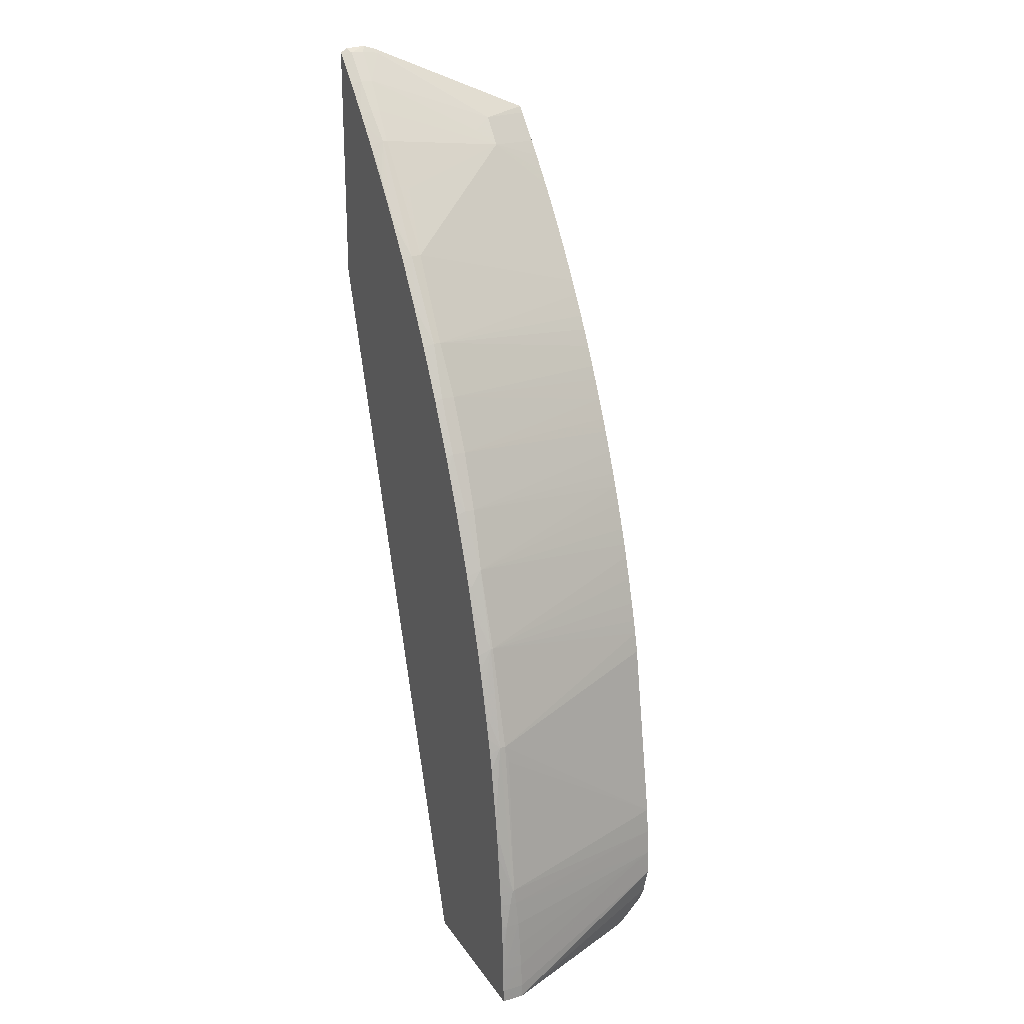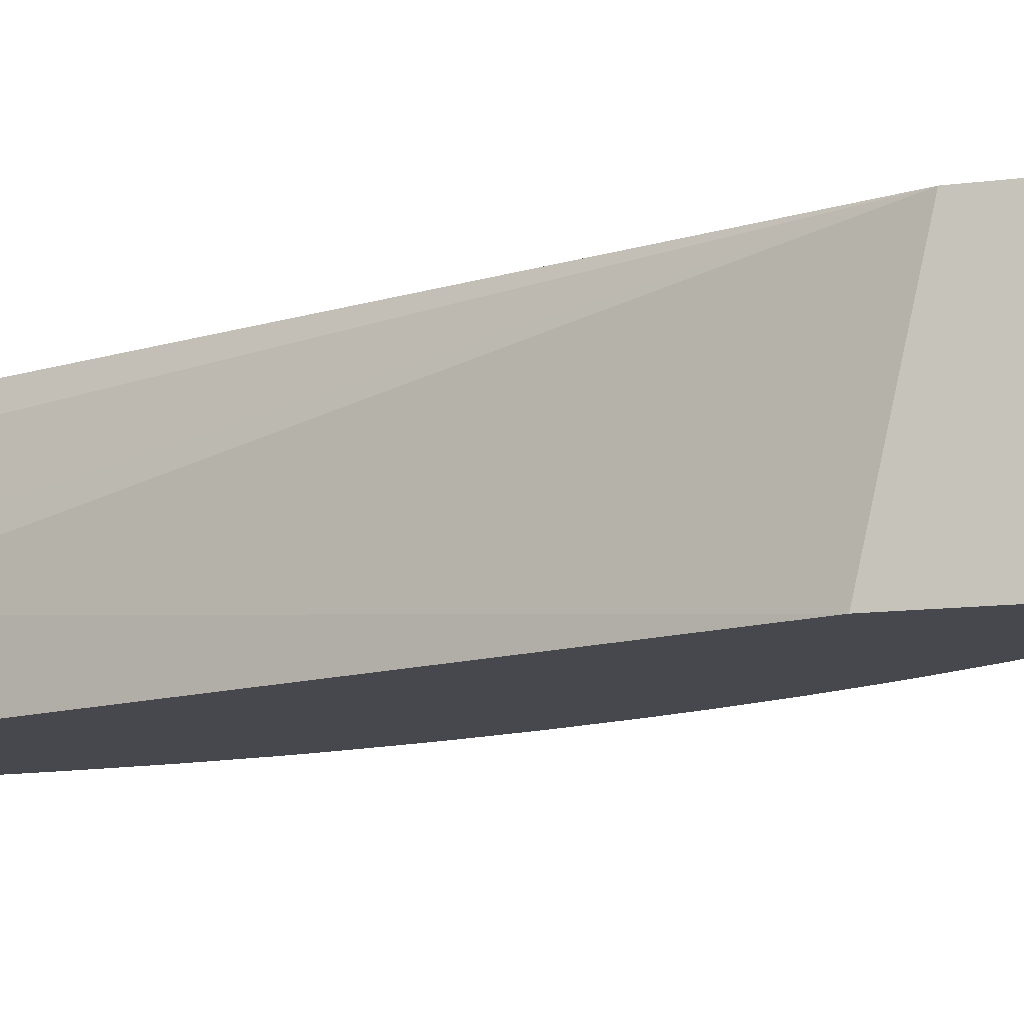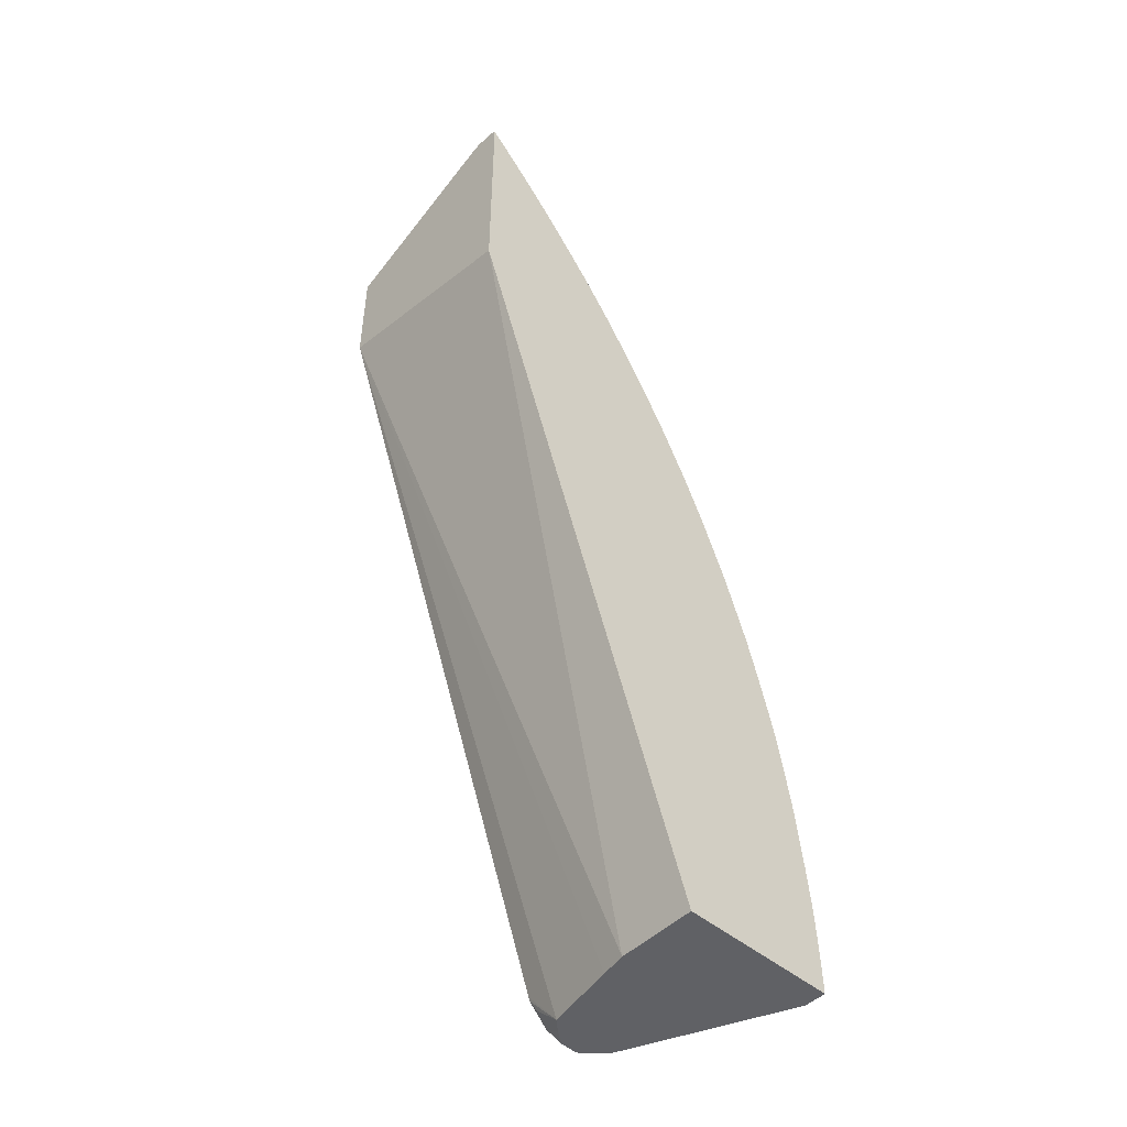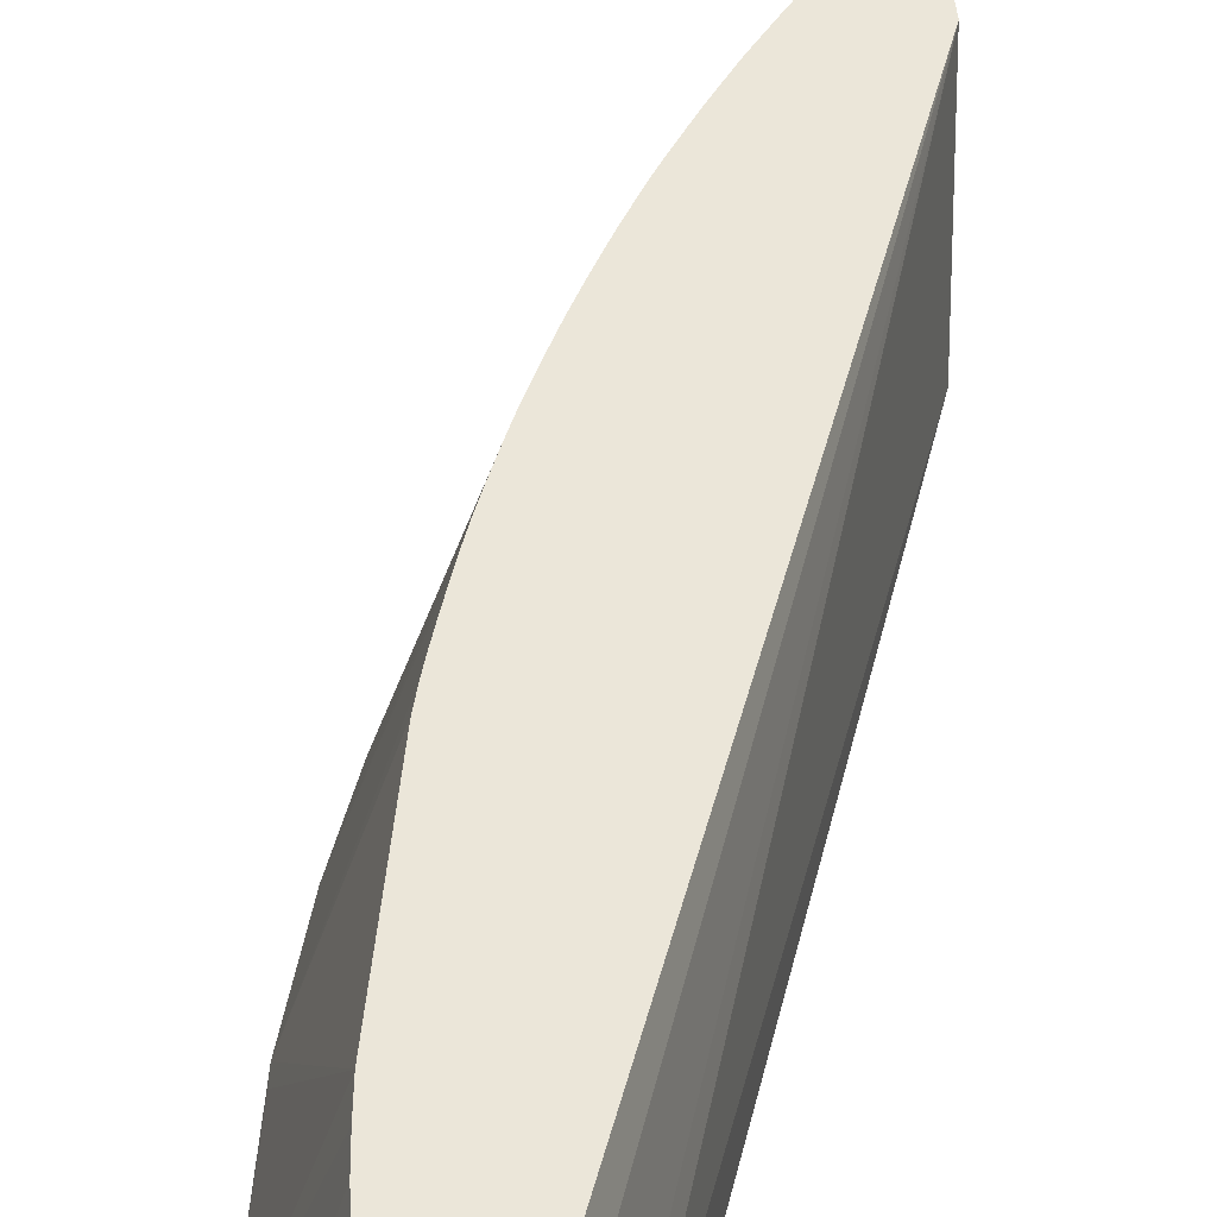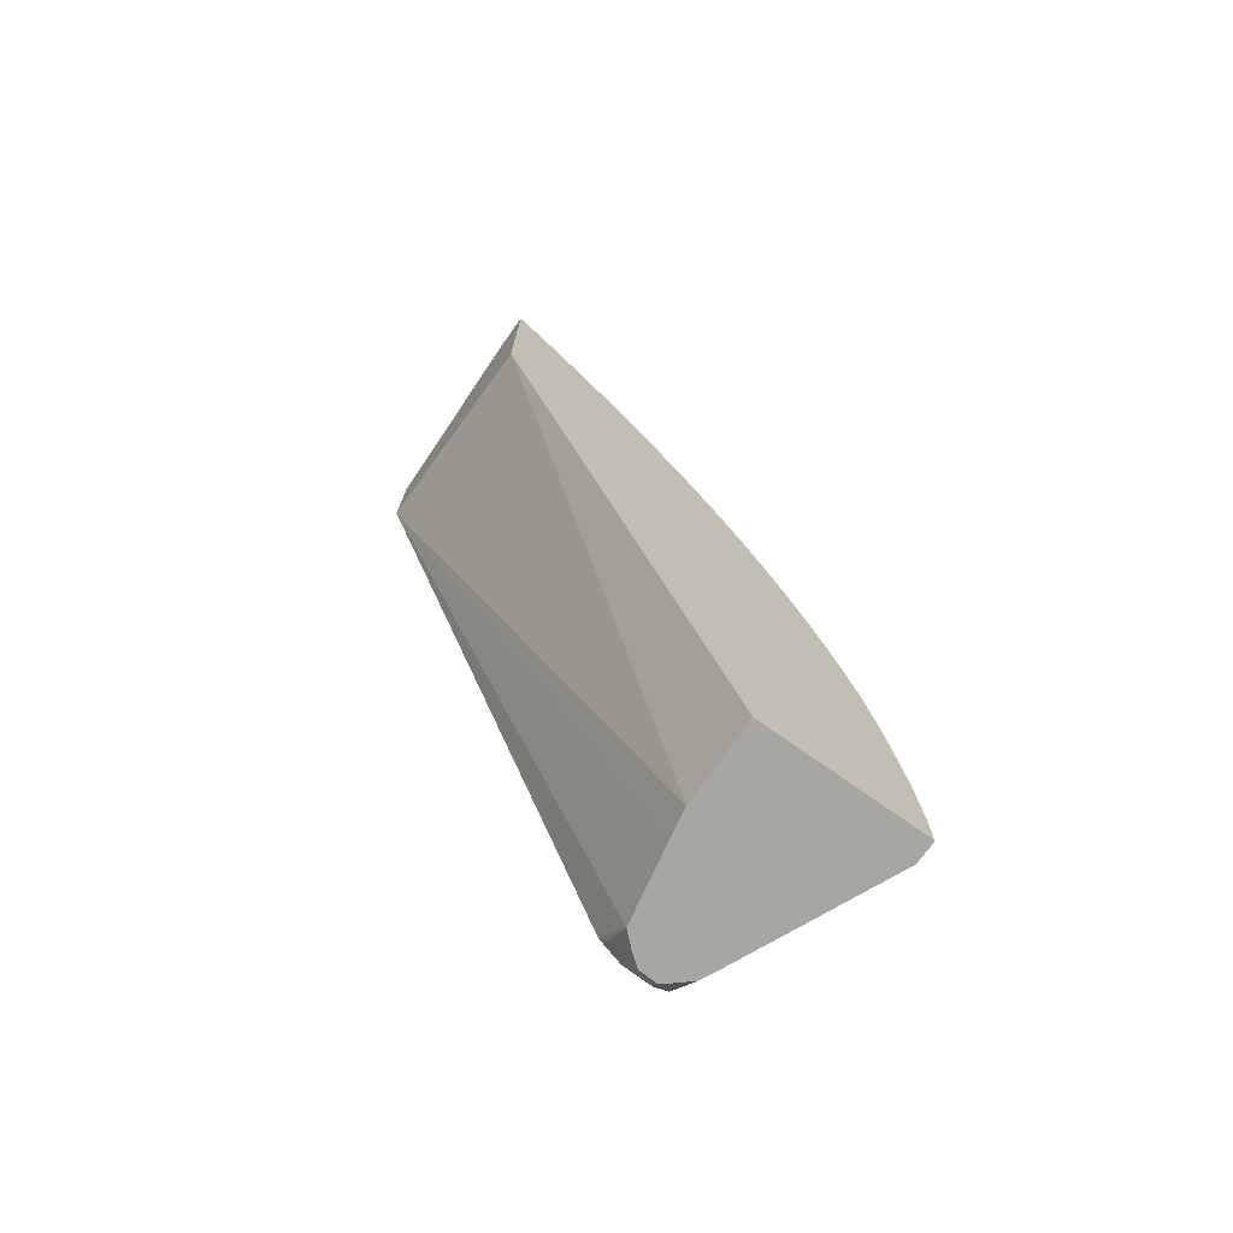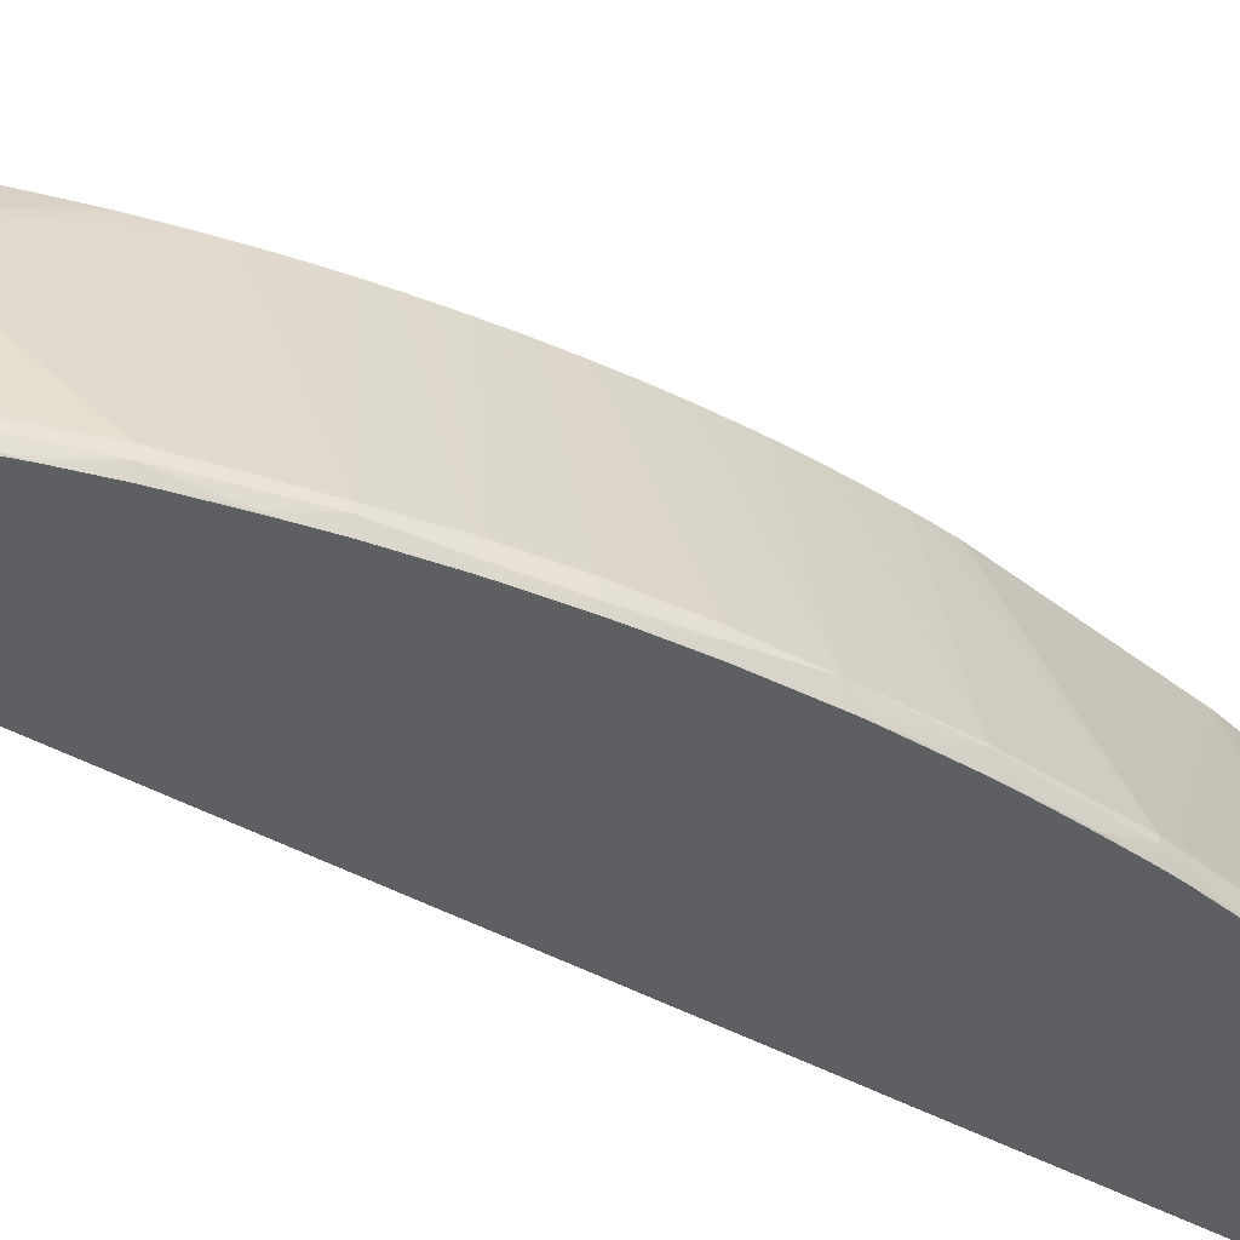
<metadata>
{"format":"obj","ext":"obj","renderer":"f3d","projection":"perspective","resolution":1024,"background":"white","views":[{"elev":22.7,"azim":-115.4,"up":"+Y"},{"elev":-11.9,"azim":107.5,"up":"+Z"},{"elev":-48.6,"azim":137.0,"up":"+Y"},{"elev":48.1,"azim":-5.2,"up":"+Z"},{"elev":-74.2,"azim":144.8,"up":"+Y"},{"elev":-41.1,"azim":-143.9,"up":"+Z"}]}
</metadata>
<code>
v -0.06422 0.0006404 -0.01728
v -0.0642 0.0006404 -0.01626
v -0.06418 0.001923 -0.0163
v -0.06418 0.001923 -0.01728
v -0.06417 0.001923 -0.01733
v -0.0642 0.0006404 -0.01733
v -0.0642 0.0005267 -0.01733
v -0.0642 -2.348e-05 -0.01733
v -0.06421 -2.348e-05 -0.01728
v -0.06421 -2.348e-05 -0.01679
v -0.0642 -2.348e-05 -0.01626
v -0.06112 0.003182 -0.007058
v -0.06112 0.0032 -0.007058
v -0.06108 0.00446 -0.007058
v -0.06414 0.0032 -0.01636
v -0.06409 0.004483 -0.01643
v -0.06409 0.004483 -0.01708
v -0.06413 0.002728 -0.01733
v -0.05645 -2.348e-05 -0.01733
v -0.06088 -2.348e-05 -0.008903
v -0.06068 0.001668 -0.007058
v -0.06072 0.001809 -0.007058
v -0.06098 0.005742 -0.007058
v -0.06404 0.00576 -0.01653
v -0.06404 0.00576 -0.01686
v -0.06391 0.00576 -0.01733
v -0.06403 0.004483 -0.01733
v -0.06405 0.004151 -0.01733
v -0.06411 0.003246 -0.01733
v -0.05647 -2.348e-05 -0.01344
v -0.04461 0.03462 -0.01733
v -0.06062 -2.348e-05 -0.008371
v -0.06056 0.00145 -0.007058
v -0.06084 0.007043 -0.007058
v -0.064 0.006533 -0.01661
v -0.064 0.006533 -0.0167
v -0.06385 0.006406 -0.01733
v -0.0567 -2.348e-05 -0.01216
v -0.04461 0.03699 -0.007058
v -0.04461 0.04617 -0.01733
v -0.05956 -2.348e-05 -0.007462
v -0.06033 0.001022 -0.007058
v -0.05921 0.016 -0.007058
v -0.06275 0.01431 -0.01654
v -0.06284 0.01344 -0.01637
v -0.06275 0.01431 -0.01682
v -0.0635 0.009598 -0.01728
v -0.06366 0.00832 -0.01728
v -0.06382 0.006993 -0.01718
v -0.06362 0.00832 -0.01733
v -0.05739 -2.348e-05 -0.008576
v -0.04461 0.04261 -0.007058
v -0.05718 0.001841 -0.007058
v -0.04475 0.04603 -0.01733
v -0.04492 0.04619 -0.01686
v -0.04461 0.04637 -0.01701
v -0.05866 -2.348e-05 -0.0075
v -0.0596 0.0005495 -0.007058
v -0.05897 0.01698 -0.007058
v -0.06144 0.01925 -0.0166
v -0.06219 0.016 -0.01728
v -0.06252 0.01473 -0.01726
v -0.06267 0.01398 -0.01733
v -0.06283 0.01338 -0.01726
v -0.06305 0.01216 -0.01728
v -0.06328 0.01088 -0.01728
v -0.06144 0.01925 -0.01671
v -0.06326 0.01088 -0.01733
v -0.06347 0.009598 -0.01733
v -0.05725 0.001663 -0.007058
v -0.05742 0.001081 -0.00735
v -0.05801 -2.348e-05 -0.008005
v -0.04461 0.04627 -0.0155
v -0.04645 0.04255 -0.009829
v -0.0449 0.04232 -0.007058
v -0.04547 0.04532 -0.01733
v -0.04492 0.04619 -0.01622
v -0.04461 0.04643 -0.01605
v -0.04619 0.04491 -0.01686
v -0.05823 0.0006904 -0.007058
v -0.05824 0.0006813 -0.007058
v -0.05879 0.01763 -0.007058
v -0.05852 0.01856 -0.007058
v -0.05813 0.01982 -0.007058
v -0.05812 0.01984 -0.007058
v -0.05775 0.02097 -0.007058
v -0.06015 0.02304 -0.01663
v -0.06185 0.01728 -0.01728
v -0.06182 0.01728 -0.01733
v -0.06216 0.016 -0.01733
v -0.06254 0.01455 -0.01733
v -0.06282 0.01333 -0.01733
v -0.06303 0.01216 -0.01733
v -0.06015 0.02304 -0.01664
v -0.06026 0.02232 -0.01715
v -0.06064 0.02112 -0.01728
v -0.06134 0.01895 -0.01733
v -0.06153 0.01847 -0.01719
v -0.05821 0.0007086 -0.007058
v -0.04478 0.04606 -0.01537
v -0.0472 0.04207 -0.01088
v -0.0476 0.04131 -0.009887
v -0.0461 0.041 -0.007058
v -0.04553 0.04163 -0.007058
v -0.04619 0.04491 -0.01629
v -0.04604 0.04476 -0.01733
v -0.04678 0.04398 -0.01733
v -0.04728 0.04344 -0.01733
v -0.04743 0.0436 -0.01681
v -0.05753 0.0216 -0.007058
v -0.05724 0.02238 -0.007058
v -0.05675 0.02365 -0.007058
v -0.0564 0.02452 -0.007058
v -0.05895 0.02579 -0.01645
v -0.06152 0.01838 -0.01733
v -0.06003 0.02276 -0.01733
v -0.06013 0.02251 -0.01733
v -0.05895 0.02579 -0.01691
v -0.05914 0.02499 -0.01731
v -0.06024 0.02221 -0.01733
v -0.06062 0.02112 -0.01733
v -0.0612 0.01939 -0.01733
v -0.06144 0.01862 -0.01733
v -0.04743 0.0436 -0.0164
v -0.0473 0.0396 -0.007058
v -0.0467 0.04031 -0.007058
v -0.04867 0.04227 -0.01651
v -0.05024 0.04009 -0.016
v -0.05256 0.03724 -0.01641
v -0.05112 0.03444 -0.007058
v -0.05062 0.03518 -0.007058
v -0.05004 0.03603 -0.007058
v -0.04958 0.03666 -0.007058
v -0.04894 0.03752 -0.007058
v -0.04845 0.03816 -0.007058
v -0.04781 0.03896 -0.007058
v -0.04771 0.04296 -0.01733
v -0.04793 0.04281 -0.0172
v -0.04867 0.04227 -0.01673
v -0.05639 0.02453 -0.007058
v -0.05612 0.02516 -0.007058
v -0.05564 0.02623 -0.007058
v -0.05771 0.0284 -0.01637
v -0.05888 0.02562 -0.01733
v -0.05771 0.0284 -0.017
v -0.05794 0.02769 -0.01733
v -0.05834 0.02679 -0.01733
v -0.05861 0.02622 -0.01731
v -0.05862 0.02618 -0.01733
v -0.05256 0.03724 -0.01687
v -0.05509 0.03337 -0.01648
v -0.05154 0.03378 -0.007058
v -0.0485 0.04208 -0.01733
v -0.049 0.04158 -0.0172
v -0.04971 0.04071 -0.01728
v -0.05023 0.04007 -0.01728
v -0.05087 0.03926 -0.01728
v -0.05518 0.02721 -0.007058
v -0.05488 0.02785 -0.007058
v -0.05441 0.02878 -0.007058
v -0.05642 0.03092 -0.01637
v -0.05765 0.02828 -0.01733
v -0.05642 0.03092 -0.01698
v -0.05636 0.03081 -0.01733
v -0.05246 0.03709 -0.01733
v -0.05282 0.03656 -0.01733
v -0.05287 0.03651 -0.01729
v -0.05354 0.03552 -0.01728
v -0.05396 0.03488 -0.01728
v -0.05509 0.03337 -0.01682
v -0.05136 0.03862 -0.01728
v -0.05303 0.03134 -0.007058
v -0.05257 0.03213 -0.007058
v -0.05217 0.03278 -0.007058
v -0.0488 0.04173 -0.01733
v -0.05021 0.04005 -0.01733
v -0.05134 0.0386 -0.01733
v -0.05391 0.02974 -0.007058
v -0.05357 0.03037 -0.007058
v -0.05498 0.03321 -0.01733
v -0.05206 0.03763 -0.01733
v -0.05395 0.03486 -0.01733
v -0.05467 0.0337 -0.01733
f 77 105 100
f 79 106 107
f 77 100 78
f 76 106 79
f 74 105 101
f 74 100 105
f 74 104 75
f 74 103 104
f 67 96 97
f 73 78 100
f 74 101 102
f 73 100 74
f 71 80 72
f 71 99 80
f 70 99 71
f 67 98 88
f 79 107 108
f 67 97 98
f 74 102 103
f 79 108 109
f 94 116 117
f 79 124 105
f 97 123 98
f 67 95 96
f 96 122 97
f 96 121 122
f 96 120 121
f 95 120 96
f 95 117 120
f 94 119 116
f 94 118 119
f 94 117 95
f 88 115 89
f 88 98 115
f 87 118 94
f 87 114 118
f 87 113 114
f 87 112 113
f 87 111 112
f 87 110 111
f 86 110 87
f 79 109 124
f 67 94 95
f 52 74 75
f 65 93 66
f 55 77 78
f 54 76 55
f 52 73 74
f 51 71 72
f 51 70 71
f 51 53 70
f 48 69 50
f 47 69 48
f 47 68 69
f 47 66 68
f 46 67 61
f 46 66 47
f 46 65 66
f 46 64 65
f 46 63 64
f 46 62 63
f 46 61 62
f 44 67 46
f 98 123 115
f 55 76 79
f 66 93 68
f 55 79 105
f 57 72 80
f 65 92 93
f 64 92 65
f 63 92 64
f 62 91 63
f 61 67 88
f 61 91 62
f 61 90 91
f 61 89 90
f 61 88 89
f 60 94 67
f 60 87 94
f 60 86 87
f 60 85 86
f 60 84 85
f 60 83 84
f 60 82 83
f 59 82 60
f 57 81 58
f 57 80 81
f 55 105 77
f 101 105 124
f 150 167 168
f 102 125 126
f 151 172 173
f 151 161 172
f 151 163 161
f 151 170 163
f 150 171 165
f 150 157 171
f 150 169 170
f 150 168 169
f 151 173 174
f 150 166 167
f 147 149 148
f 145 164 162
f 145 163 164
f 145 162 146
f 143 163 145
f 143 161 163
f 143 160 161
f 143 159 160
f 150 165 166
f 151 174 152
f 153 175 155
f 153 155 154
f 44 60 67
f 171 177 181
f 170 183 180
f 169 183 170
f 169 182 183
f 168 182 169
f 166 168 167
f 166 182 168
f 165 171 181
f 164 170 180
f 163 170 164
f 161 179 172
f 161 178 179
f 160 178 161
f 157 177 171
f 157 176 177
f 156 176 157
f 155 175 176
f 155 176 156
f 143 158 159
f 142 158 143
f 139 157 150
f 139 156 157
f 114 140 141
f 113 140 114
f 109 127 124
f 109 139 127
f 109 138 139
f 108 138 109
f 108 137 138
f 102 136 125
f 102 135 136
f 102 134 135
f 102 133 134
f 102 132 133
f 102 131 132
f 102 130 131
f 102 129 130
f 102 128 129
f 102 127 128
f 102 124 127
f 102 126 103
f 114 141 142
f 101 124 102
f 114 142 143
f 114 145 118
f 139 155 156
f 139 154 155
f 139 153 154
f 138 153 139
f 137 153 138
f 130 151 152
f 129 151 130
f 129 170 151
f 129 150 170
f 127 129 128
f 127 150 129
f 127 139 150
f 118 144 119
f 118 149 144
f 118 148 149
f 118 147 148
f 118 146 147
f 118 145 146
f 116 119 144
f 114 143 145
f 44 59 60
f 55 78 56
f 41 58 42
f 5 54 40
f 5 76 54
f 5 106 76
f 5 107 106
f 5 108 107
f 5 137 108
f 5 153 137
f 5 175 153
f 5 40 31
f 5 176 175
f 5 181 177
f 5 165 181
f 5 166 165
f 5 182 166
f 5 183 182
f 5 180 183
f 5 164 180
f 5 162 164
f 5 177 176
f 5 31 19
f 5 19 8
f 5 8 7
f 12 42 58
f 12 33 42
f 12 21 33
f 12 22 21
f 11 22 12
f 11 21 22
f 11 20 21
f 8 10 9
f 8 11 10
f 8 20 11
f 8 32 20
f 8 41 32
f 8 57 41
f 8 72 57
f 8 51 72
f 8 38 51
f 8 30 38
f 8 19 30
f 5 7 6
f 5 146 162
f 5 147 146
f 5 149 147
f 5 144 149
f 4 17 18
f 4 16 17
f 4 15 16
f 3 15 4
f 3 14 15
f 3 13 14
f 2 13 3
f 2 12 13
f 2 11 12
f 1 11 2
f 1 10 11
f 1 9 10
f 1 8 9
f 1 7 8
f 1 6 7
f 1 5 6
f 1 4 5
f 1 3 4
f 1 2 3
f 4 18 5
f 12 58 81
f 5 18 29
f 5 28 27
f 5 116 144
f 5 117 116
f 5 120 117
f 5 121 120
f 5 122 121
f 5 97 122
f 5 123 97
f 5 89 115
f 5 90 89
f 5 91 90
f 5 63 91
f 5 92 63
f 5 93 92
f 5 68 93
f 5 69 68
f 5 50 69
f 5 37 50
f 5 26 37
f 5 27 26
f 5 29 28
f 12 81 80
f 5 115 123
f 12 99 70
f 31 56 78
f 31 40 56
f 30 39 38
f 30 31 39
f 25 37 26
f 25 36 37
f 24 36 25
f 24 35 36
f 23 35 24
f 23 34 35
f 21 32 33
f 20 32 21
f 19 31 30
f 17 29 18
f 17 28 29
f 17 27 28
f 17 26 27
f 17 25 26
f 16 25 17
f 31 78 73
f 16 24 25
f 31 73 52
f 31 52 39
f 12 80 99
f 41 57 58
f 40 55 56
f 40 54 55
f 39 53 51
f 38 39 51
f 37 48 50
f 37 49 48
f 36 49 37
f 36 48 49
f 36 47 48
f 36 46 47
f 35 46 36
f 35 44 46
f 35 45 44
f 34 45 35
f 34 44 45
f 34 43 44
f 32 42 33
f 43 59 44
f 14 24 16
f 32 41 42
f 14 16 15
f 12 173 172
f 12 174 173
f 12 152 174
f 12 130 152
f 12 131 130
f 12 132 131
f 12 133 132
f 12 134 133
f 12 136 135
f 12 125 136
f 12 126 125
f 12 103 126
f 12 104 103
f 12 75 104
f 12 52 75
f 12 39 52
f 12 53 39
f 14 23 24
f 12 70 53
f 12 172 179
f 12 179 178
f 12 135 134
f 12 160 159
f 12 14 13
f 12 23 14
f 12 178 160
f 12 34 23
f 12 43 34
f 12 59 43
f 12 82 59
f 12 84 83
f 12 85 84
f 12 86 85
f 12 83 82
f 12 110 86
f 12 111 110
f 12 112 111
f 12 159 158
f 12 113 112
f 12 140 113
f 12 141 140
f 12 142 141
f 12 158 142

</code>
